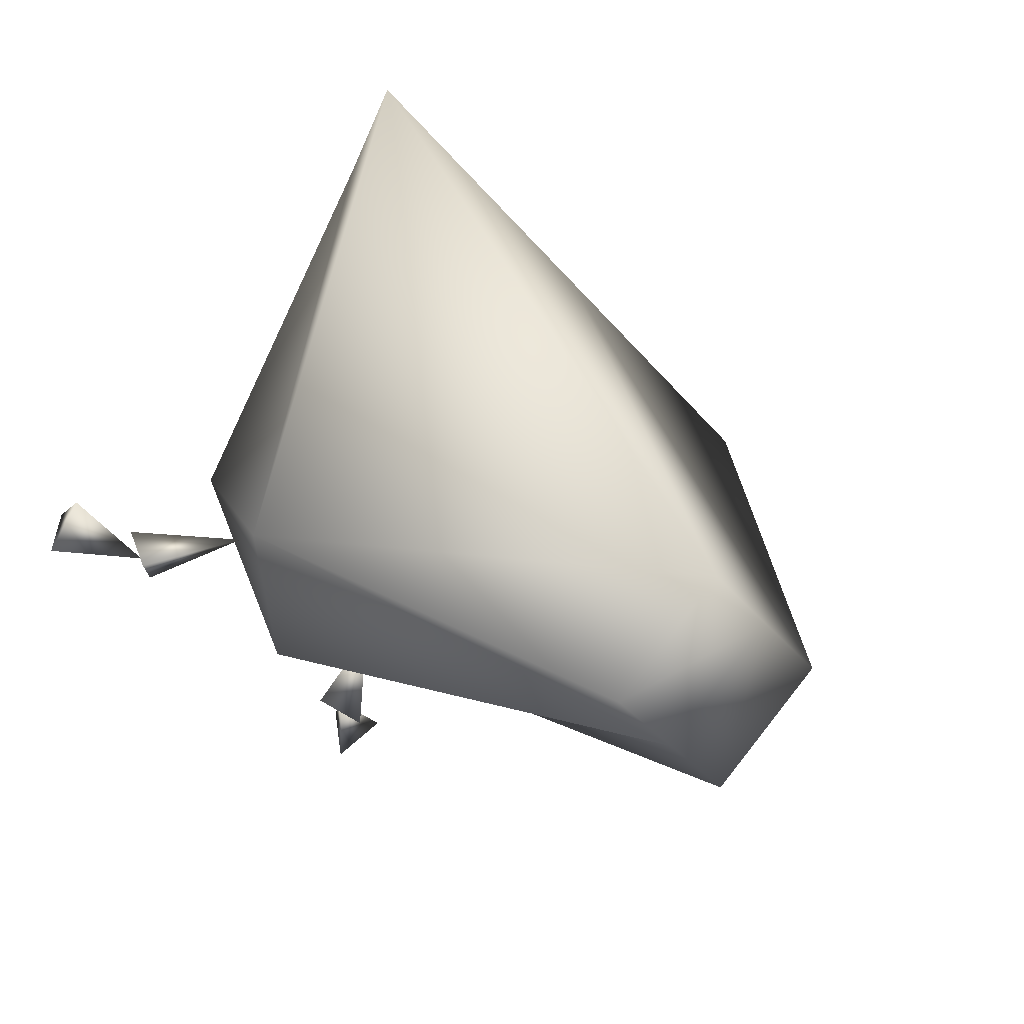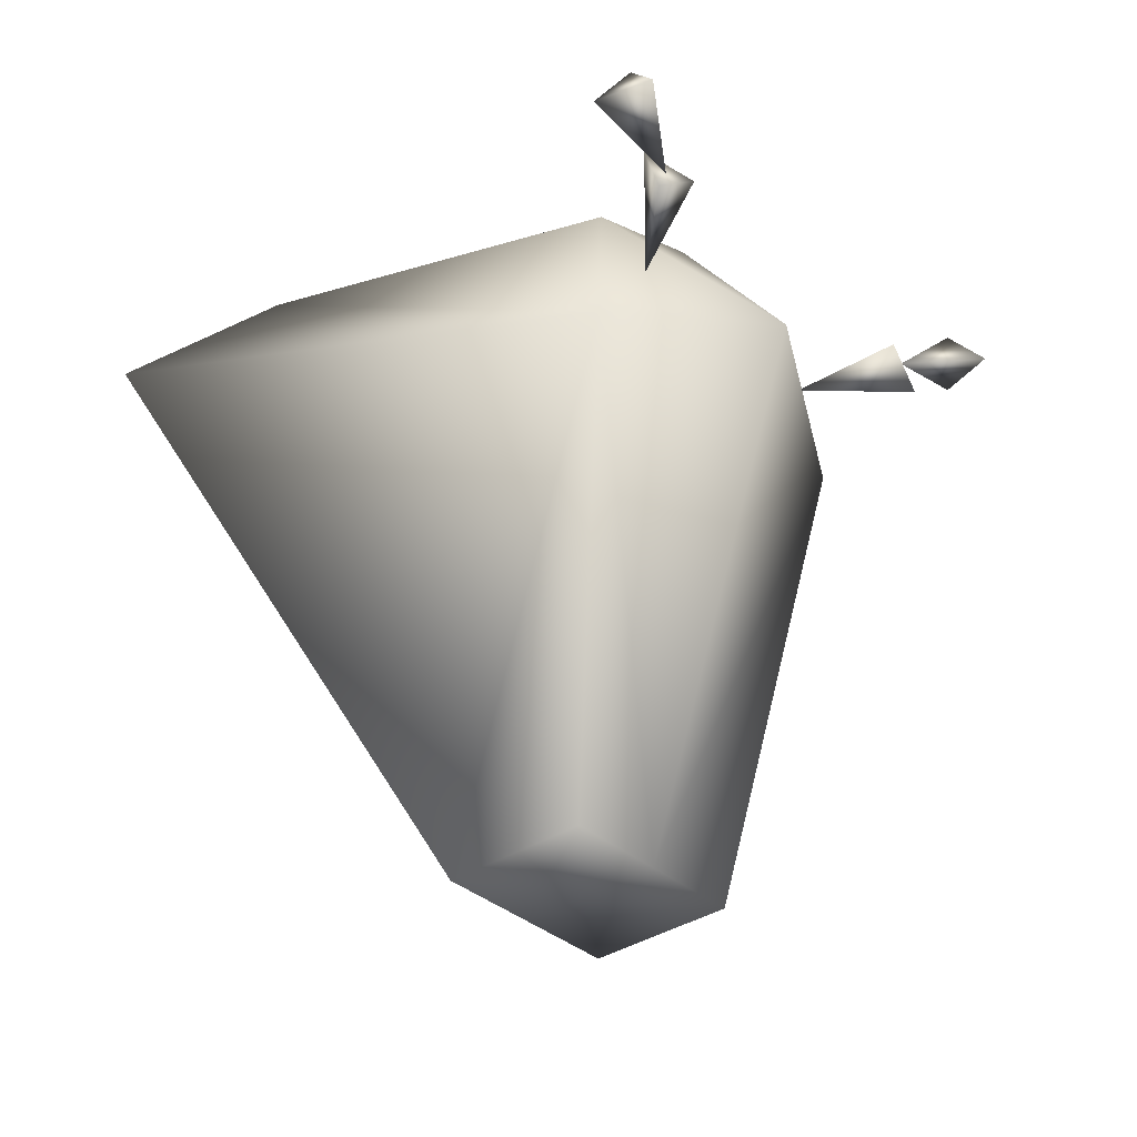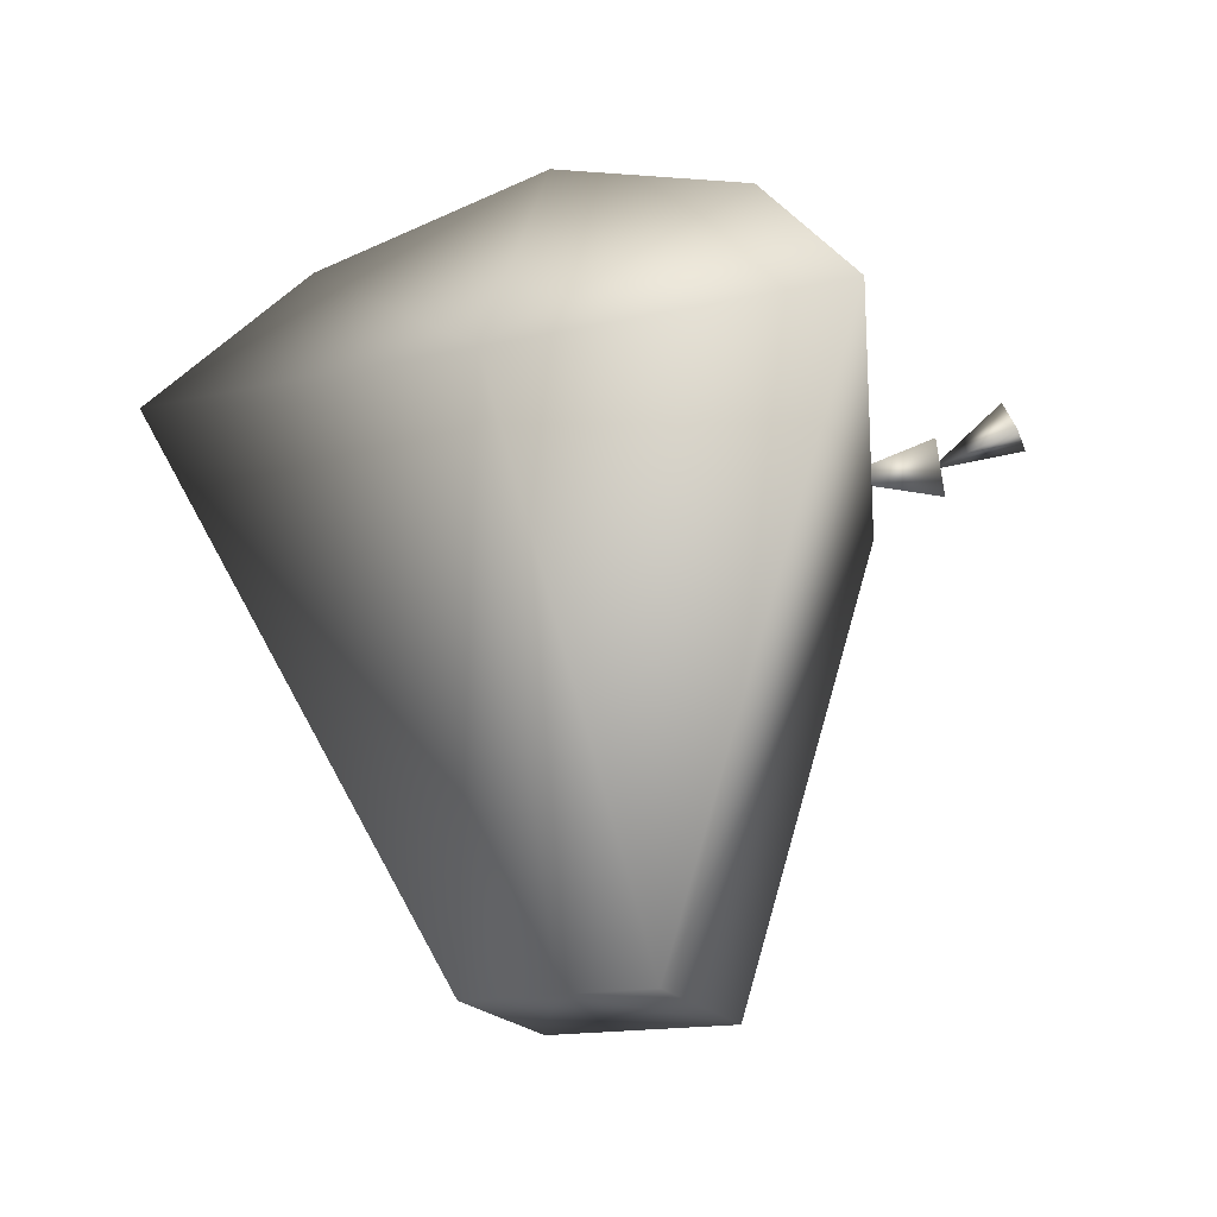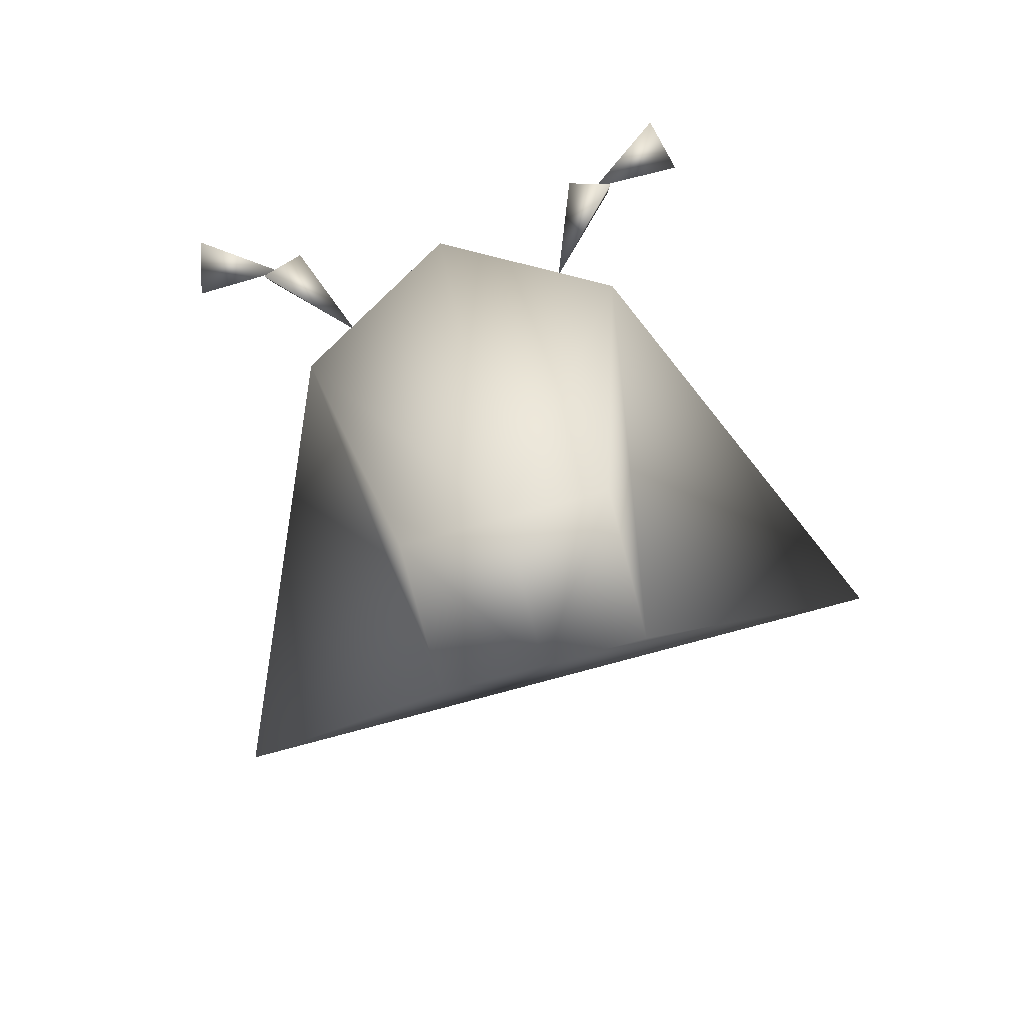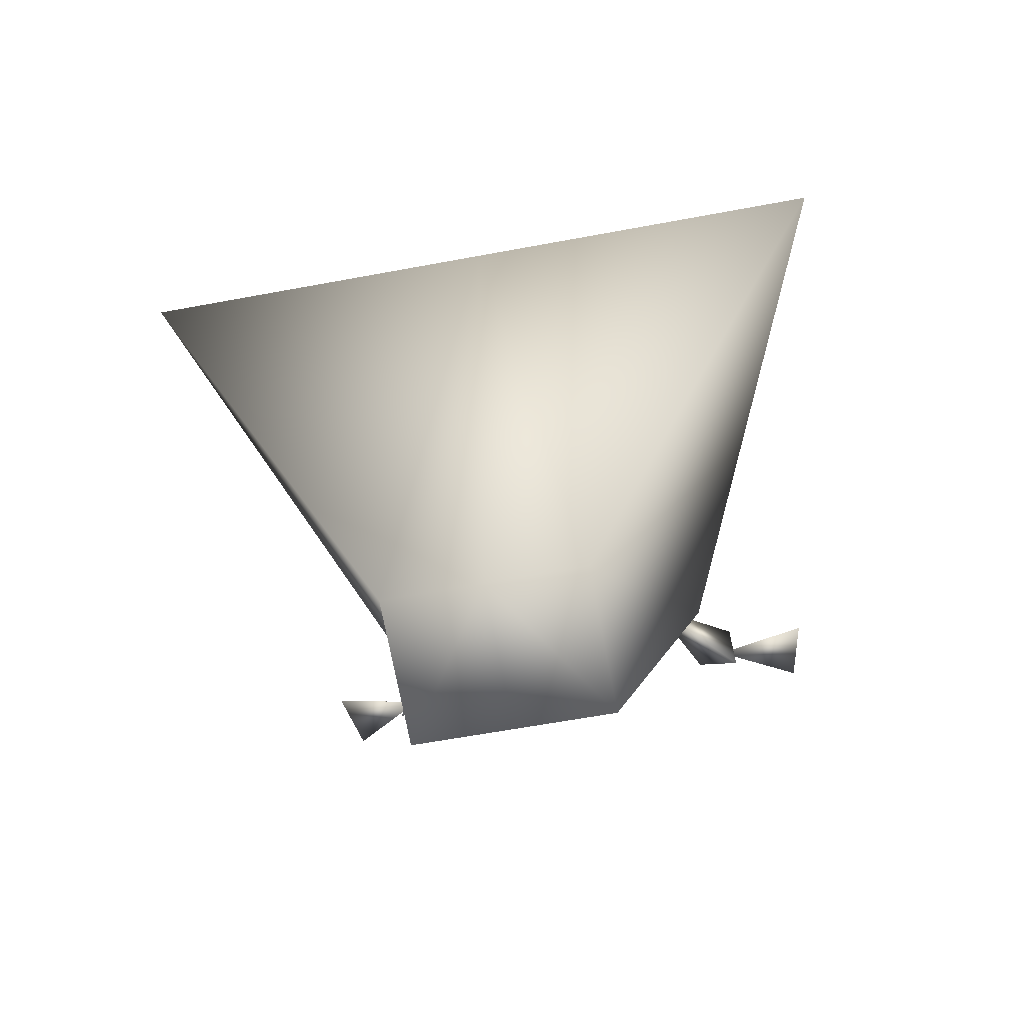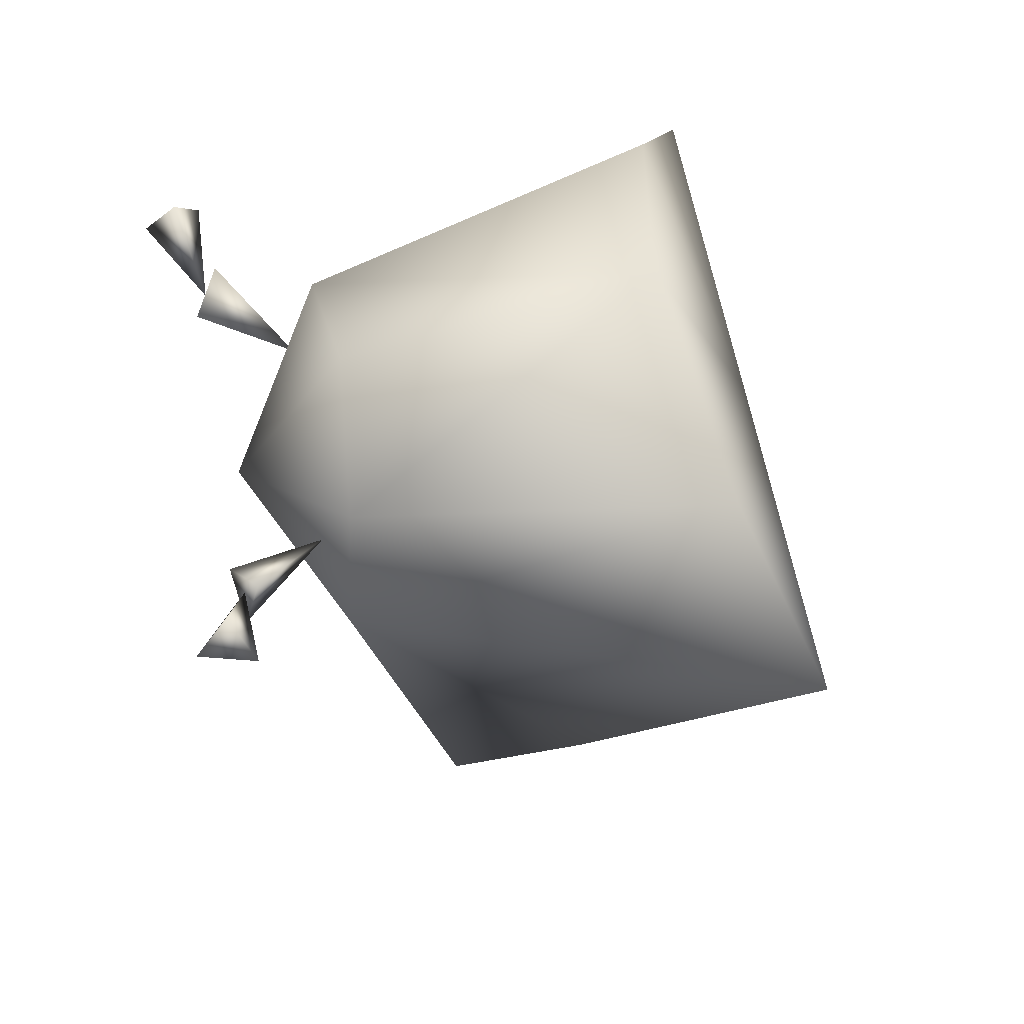
<metadata>
{"format":"obj","ext":"obj","renderer":"f3d","projection":"perspective","resolution":1024,"background":"white","views":[{"elev":33.6,"azim":144.3,"up":"+Y"},{"elev":-38.2,"azim":2.7,"up":"+Z"},{"elev":-18.8,"azim":-99.0,"up":"+Z"},{"elev":-75.9,"azim":66.2,"up":"+Z"},{"elev":-70.3,"azim":-117.4,"up":"+Z"},{"elev":58.8,"azim":131.9,"up":"+Z"}]}
</metadata>
<code>
o Shellbug.002_Plane.002
v -0.4713 0.1857 0.209
v -0.07137 -0.001515 0.152
v -0.6288 0.1142 0.0383
v -0.07375 -0.02891 -0.02114
v -0.2453 0.2483 -0.5771
v -0.105 0.1375 -0.5836
v -0.02265 0.005185 0.06841
v 0.03492 -0.101 0.102
v 0.003856 -0.1184 0.09838
v -0.01931 -0.1207 0.1302
v -0.004035 -0.1337 0.0629
v -0.007311 -0.2319 0.125
v -0.07175 -0.2039 0.1244
v -0.03162 -0.1985 0.1742
v 0.02179 0.142 0.2323
v -0.2704 0.3688 0.3118
v -0.1328 0.6128 0.2342
v 0.1444 0.2707 0.1681
v -0.08971 0.7944 0.07848
v 0.1804 0.2917 -0.002204
v -0.09648 0.436 -0.566
v 0.04384 0.3252 -0.5725
v -0.1709 0.3422 -0.5715
v -0.03056 0.2313 -0.5781
v -0.3593 0.4543 0.05839
v 0.1354 0.06359 0.03531
v 0.1539 0.2279 0.08156
v 0.2683 0.1935 0.1194
v 0.2783 0.2279 0.1188
v 0.2733 0.2486 0.152
v 0.2934 0.2415 0.08506
v 0.3844 0.2624 0.1542
v 0.3425 0.3187 0.1553
v 0.3436 0.2749 0.2022
f 5 4 3
f 25 1 16
f 5 25 23
f 4 1 3
f 24 4 6
f 26 2 4
f 2 16 1
f 26 15 2
f 25 3 1
f 9 12 13
f 7 8 11
f 7 11 10
f 7 10 8
f 12 14 13
f 11 8 10
f 9 13 14
f 9 14 12
f 24 6 23
f 21 20 22
f 25 16 17
f 25 21 23
f 17 20 19
f 20 24 22
f 26 20 18
f 16 18 17
f 26 18 15
f 25 17 19
f 29 33 32
f 27 31 28
f 27 30 31
f 27 28 30
f 32 33 34
f 31 30 28
f 29 34 33
f 29 32 34
f 5 6 4
f 5 3 25
f 4 2 1
f 24 26 4
f 2 15 16
f 23 21 22
f 6 5 23
f 23 22 24
f 21 19 20
f 25 19 21
f 17 18 20
f 20 26 24
f 16 15 18

</code>
